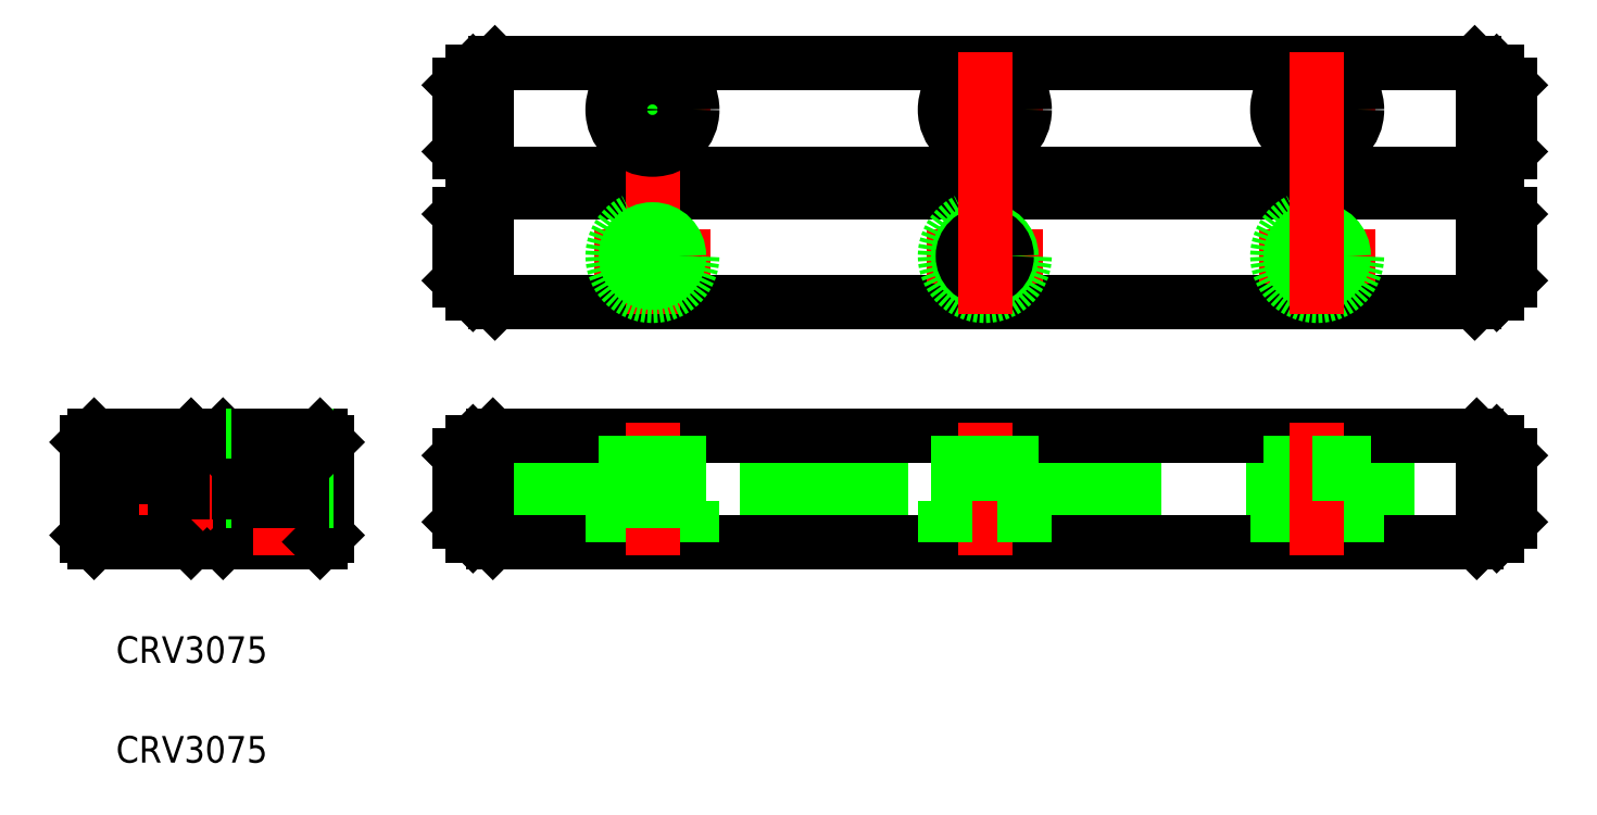
<metadata>
{"format":"dxf","ext":"dxf","renderer":"ezdxf+matplotlib","layout":"modelspace","background":"white","min_lineweight":24,"dpi":150}
</metadata>
<code>
0
SECTION
2
ENTITIES
0
TEXT
8
0
10
-25.85
20
-13.1
30
0
40
2
1
CRV3075
0
TEXT
8
0
10
-25.85
20
-20.6
30
0
40
2
1
CRV3075
0
LINE
8
CENTER
10
10.15
20
28.5
30
0
11
18.85
21
28.5
31
0
0
LINE
8
CENTER
10
10.15
20
17.5
30
0
11
18.85
21
17.5
31
0
0
LINE
8
0
10
2.65
20
32
30
0
11
76.35
21
32
31
0
0
LINE
8
0
10
2.65
20
23.7
30
0
11
76.35
21
23.7
31
0
0
LINE
8
0
10
2.65
20
14
30
0
11
76.35
21
14
31
0
0
LINE
8
0
10
2.65
20
22.3
30
0
11
76.35
21
22.3
31
0
0
LINE
8
0
10
2
20
1.421
30
0
11
77
21
1.421
31
0
0
LINE
8
0
10
2
20
-1.421
30
0
11
77
21
-1.421
31
0
0
LINE
8
0
10
2
20
0.25
30
0
11
77
21
0.25
31
0
0
LINE
8
0
10
2
20
-0.25
30
0
11
77
21
-0.25
31
0
0
LINE
8
0
10
2.5
20
4
30
0
11
76.5
21
4
31
0
0
LINE
8
0
10
2.5
20
-4
30
0
11
76.5
21
-4
31
0
0
LINE
8
0
10
-19
20
-2.121
30
0
11
-16.88
21
-4.97e-14
31
0
0
LINE
8
0
10
-19
20
2.121
30
0
11
-16.88
21
-4.97e-14
31
0
0
LINE
8
0
10
-17.13
20
-0.25
30
0
11
-16.6
21
-0.25
31
0
0
LINE
8
0
10
-17.13
20
0.25
30
0
11
-16.6
21
0.25
31
0
0
LINE
8
0
10
-10.5
20
-4
30
0
11
-17.8
21
-4
31
0
0
LINE
8
0
10
-10.5
20
4
30
0
11
-17.8
21
4
31
0
0
LINE
8
0
10
-19.7
20
-1.421
30
0
11
-19.7
21
-3.5
31
0
0
LINE
8
0
10
-18.3
20
-3.5
30
0
11
-18.3
21
-1.421
31
0
0
LINE
8
0
10
-22.5
20
0.9
30
0
11
-22.5
21
-4
31
0
0
LINE
8
0
10
-22.85
20
0.9
30
0
11
-22.85
21
-4
31
0
0
LINE
8
CENTER
10
-24.5
20
5
30
0
11
-24.5
21
-5
31
0
0
LINE
8
0
10
-26.5
20
0.9
30
0
11
-26.5
21
-4
31
0
0
LINE
8
0
10
-26.15
20
0.9
30
0
11
-26.15
21
-4
31
0
0
LINE
8
0
10
-28
20
3.5
30
0
11
-28
21
-3.5
31
0
0
LINE
8
0
10
-27.5
20
-4
30
0
11
-20.2
21
-4
31
0
0
LINE
8
0
10
-28
20
-3.5
30
0
11
-27.5
21
-4
31
0
0
LINE
8
0
10
-20.2
20
-4
30
0
11
-19.7
21
-3.5
31
0
0
LINE
8
0
10
-17.8
20
-4
30
0
11
-18.3
21
-3.5
31
0
0
LINE
8
0
10
-27.5
20
0.9
30
0
11
-21.5
21
0.9
31
0
0
LINE
8
0
10
-27.5
20
4
30
0
11
-20.2
21
4
31
0
0
LINE
8
0
10
-27.5
20
4
30
0
11
-27.5
21
0.9
31
0
0
LINE
8
0
10
-28
20
3.5
30
0
11
-27.5
21
4
31
0
0
LINE
8
0
10
-18.3
20
1.421
30
0
11
-18.3
21
3.5
31
0
0
LINE
8
0
10
-19.7
20
3.5
30
0
11
-19.7
21
1.421
31
0
0
LINE
8
0
10
-21.5
20
4
30
0
11
-21.5
21
0.9
31
0
0
LINE
8
0
10
-21.12
20
-4.97e-14
30
0
11
-19
21
2.121
31
0
0
LINE
8
0
10
-21.12
20
-4.97e-14
30
0
11
-19
21
-2.121
31
0
0
LINE
8
CENTER
10
-20.75
20
-1.75
30
0
11
-17.39
21
1.61
31
0
0
LINE
8
CENTER
10
-20.67
20
1.67
30
0
11
-17.3
21
-1.703
31
0
0
LINE
8
0
10
-21.4
20
0.25
30
0
11
-21.4
21
-0.25
31
0
0
LINE
8
0
10
-21.4
20
-0.25
30
0
11
-20.87
21
-0.25
31
0
0
LINE
8
0
10
-21.4
20
0.25
30
0
11
-20.87
21
0.25
31
0
0
LINE
8
0
10
-20.2
20
4
30
0
11
-19.7
21
3.5
31
0
0
LINE
8
0
10
-17.8
20
4
30
0
11
-18.3
21
3.5
31
0
0
LINE
8
0
10
-10.5
20
-4
30
0
11
-10.5
21
-0.9
31
0
0
LINE
8
0
10
-16.5
20
-4
30
0
11
-16.5
21
-0.9
31
0
0
LINE
8
0
10
-10
20
-3.5
30
0
11
-10
21
3.5
31
0
0
LINE
8
CENTER
10
-13.5
20
-5
30
0
11
-13.5
21
5
31
0
0
LINE
8
0
10
-10
20
-3.5
30
0
11
-10.5
21
-4
31
0
0
LINE
8
0
10
-10.5
20
-0.9
30
0
11
-16.5
21
-0.9
31
0
0
LINE
8
0
10
-11.5
20
-0.9
30
0
11
-11.5
21
4
31
0
0
LINE
8
0
10
-11.85
20
-0.9
30
0
11
-11.85
21
4
31
0
0
LINE
8
0
10
-15.5
20
-0.9
30
0
11
-15.5
21
4
31
0
0
LINE
8
0
10
-15.15
20
-0.9
30
0
11
-15.15
21
4
31
0
0
LINE
8
0
10
-16.6
20
-0.25
30
0
11
-16.6
21
0.25
31
0
0
LINE
8
0
10
-12.33
20
4
30
0
11
-12.33
21
4
31
0
0
LINE
8
0
10
-14.15
20
4
30
0
11
-14.15
21
4
31
0
0
LINE
8
0
10
-10
20
3.5
30
0
11
-10.5
21
4
31
0
0
LINE
8
0
10
2
20
3.5
30
0
11
2
21
-3.5
31
0
0
LINE
8
0
10
0
20
2.5
30
0
11
0
21
-2.5
31
0
0
LINE
8
0
10
0
20
-2.5
30
0
11
1
21
-3.5
31
0
0
LINE
8
0
10
2
20
-3.5
30
0
11
2.5
21
-4
31
0
0
LINE
8
0
10
1
20
-3.5
30
0
11
2
21
-3.5
31
0
0
LINE
8
0
10
0
20
2.5
30
0
11
1
21
3.5
31
0
0
LINE
8
0
10
2
20
3.5
30
0
11
2.5
21
4
31
0
0
LINE
8
0
10
1
20
3.5
30
0
11
2
21
3.5
31
0
0
LINE
8
0
10
17.5
20
-4
30
0
11
17.5
21
-0.9
31
0
0
LINE
8
0
10
11.5
20
-4
30
0
11
11.5
21
-0.9
31
0
0
LINE
8
CENTER
10
14.5
20
-5
30
0
11
14.5
21
5
31
0
0
LINE
8
0
10
11.5
20
-0.9
30
0
11
17.5
21
-0.9
31
0
0
LINE
8
0
10
16.5
20
-0.9
30
0
11
16.5
21
4
31
0
0
LINE
8
0
10
16.15
20
-0.9
30
0
11
16.15
21
4
31
0
0
LINE
8
0
10
12.5
20
-0.9
30
0
11
12.5
21
4
31
0
0
LINE
8
0
10
12.85
20
-0.9
30
0
11
12.85
21
4
31
0
0
LINE
8
CENTER
10
14.5
20
23.15
30
0
11
14.5
21
13.15
31
0
0
LINE
8
0
10
2
20
21.65
30
0
11
2.65
21
22.3
31
0
0
LINE
8
0
10
2
20
14.65
30
0
11
2.65
21
14
31
0
0
LINE
8
0
10
0
20
15.65
30
0
11
1
21
14.65
31
0
0
LINE
8
0
10
0
20
20.65
30
0
11
1
21
21.65
31
0
0
LINE
8
0
10
0
20
15.65
30
0
11
0
21
20.65
31
0
0
LINE
8
0
10
2
20
14.65
30
0
11
2
21
21.65
31
0
0
LINE
8
0
10
1
20
14.65
30
0
11
2
21
14.65
31
0
0
LINE
8
0
10
1
20
21.65
30
0
11
2
21
21.65
31
0
0
CIRCLE
8
0
10
14.5
20
17.5
30
0
40
3
0
CIRCLE
8
0
10
14.5
20
17.5
30
0
40
1.65
0
CIRCLE
8
0
10
14.5
20
17.5
30
0
40
2
0
LINE
8
0
10
0
20
30.35
30
0
11
1
21
31.35
31
0
0
LINE
8
0
10
2
20
24.35
30
0
11
2
21
31.35
31
0
0
LINE
8
0
10
0
20
25.35
30
0
11
1
21
24.35
31
0
0
LINE
8
0
10
0
20
25.35
30
0
11
0
21
30.35
31
0
0
LINE
8
0
10
2
20
24.35
30
0
11
2.65
21
23.7
31
0
0
LINE
8
0
10
1
20
24.35
30
0
11
2
21
24.35
31
0
0
LINE
8
0
10
5.75
20
22.3
30
0
11
5.75
21
23.7
31
0
0
LINE
8
0
10
2
20
31.35
30
0
11
2.65
21
32
31
0
0
LINE
8
0
10
1
20
31.35
30
0
11
2
21
31.35
31
0
0
LINE
8
CENTER
10
14.5
20
32.85
30
0
11
14.5
21
22.85
31
0
0
CIRCLE
8
0
10
14.5
20
28.5
30
0
40
2
0
CIRCLE
8
0
10
14.5
20
28.5
30
0
40
3
0
CIRCLE
8
0
10
14.5
20
28.5
30
0
40
1.65
0
LINE
8
0
10
61.5
20
-0.9
30
0
11
67.5
21
-0.9
31
0
0
LINE
8
0
10
36.5
20
-0.9
30
0
11
42.5
21
-0.9
31
0
0
LINE
8
0
10
36.5
20
-0.9
30
0
11
42.5
21
-0.9
31
0
0
LINE
8
CENTER
10
39.5
20
-5
30
0
11
39.5
21
5
31
0
0
LINE
8
0
10
36.5
20
-4
30
0
11
36.5
21
-0.9
31
0
0
LINE
8
0
10
37.5
20
-0.9
30
0
11
37.5
21
4
31
0
0
LINE
8
0
10
37.85
20
-0.9
30
0
11
37.85
21
4
31
0
0
LINE
8
0
10
42.5
20
-4
30
0
11
42.5
21
-0.9
31
0
0
LINE
8
0
10
41.5
20
-0.9
30
0
11
41.5
21
4
31
0
0
LINE
8
0
10
41.15
20
-0.9
30
0
11
41.15
21
4
31
0
0
LINE
8
0
10
61.5
20
-4
30
0
11
61.5
21
-0.9
31
0
0
LINE
8
0
10
62.85
20
-0.9
30
0
11
62.85
21
4
31
0
0
LINE
8
0
10
62.5
20
-0.9
30
0
11
62.5
21
4
31
0
0
LINE
8
0
10
67.5
20
-4
30
0
11
67.5
21
-0.9
31
0
0
LINE
8
CENTER
10
64.5
20
-5
30
0
11
64.5
21
5
31
0
0
LINE
8
0
10
66.5
20
-0.9
30
0
11
66.5
21
4
31
0
0
LINE
8
0
10
66.15
20
-0.9
30
0
11
66.15
21
4
31
0
0
LINE
8
0
10
79
20
2.5
30
0
11
79
21
-2.5
31
0
0
LINE
8
0
10
77
20
3.5
30
0
11
77
21
-3.5
31
0
0
LINE
8
0
10
79
20
-2.5
30
0
11
78
21
-3.5
31
0
0
LINE
8
0
10
78
20
-3.5
30
0
11
77
21
-3.5
31
0
0
LINE
8
0
10
76.5
20
-4
30
0
11
77
21
-3.5
31
0
0
LINE
8
0
10
79
20
2.5
30
0
11
78
21
3.5
31
0
0
LINE
8
0
10
78
20
3.5
30
0
11
77
21
3.5
31
0
0
LINE
8
0
10
76.5
20
4
30
0
11
77
21
3.5
31
0
0
CIRCLE
8
0
10
64.5
20
28.5
30
0
40
1.65
0
LINE
8
CENTER
10
60.15
20
28.5
30
0
11
68.85
21
28.5
31
0
0
CIRCLE
8
0
10
64.5
20
28.5
30
0
40
2
0
CIRCLE
8
0
10
64.5
20
28.5
30
0
40
3
0
CIRCLE
8
0
10
64.5
20
17.5
30
0
40
1.65
0
LINE
8
CENTER
10
60.15
20
17.5
30
0
11
68.85
21
17.5
31
0
0
CIRCLE
8
0
10
64.5
20
17.5
30
0
40
3
0
CIRCLE
8
0
10
64.5
20
17.5
30
0
40
2
0
LINE
8
CENTER
10
35.15
20
28.5
30
0
11
43.85
21
28.5
31
0
0
LINE
8
CENTER
10
35.15
20
17.5
30
0
11
43.85
21
17.5
31
0
0
CIRCLE
8
0
10
39.5
20
17.5
30
0
40
3
0
CIRCLE
8
0
10
39.5
20
17.5
30
0
40
2
0
CIRCLE
8
0
10
39.5
20
17.5
30
0
40
1.65
0
CIRCLE
8
0
10
39.5
20
28.5
30
0
40
1.65
0
CIRCLE
8
0
10
39.5
20
28.5
30
0
40
2
0
CIRCLE
8
0
10
39.5
20
28.5
30
0
40
3
0
LINE
8
CENTER
10
39.5
20
23.15
30
0
11
39.5
21
13.15
31
0
0
LINE
8
CENTER
10
39.5
20
32.85
30
0
11
39.5
21
22.85
31
0
0
LINE
8
0
10
76.35
20
22.3
30
0
11
77
21
21.65
31
0
0
LINE
8
CENTER
10
64.5
20
23.15
30
0
11
64.5
21
13.15
31
0
0
LINE
8
0
10
76.35
20
14
30
0
11
77
21
14.65
31
0
0
LINE
8
0
10
79
20
15.65
30
0
11
79
21
20.65
31
0
0
LINE
8
0
10
77
20
14.65
30
0
11
77
21
21.65
31
0
0
LINE
8
0
10
79
20
15.65
30
0
11
78
21
14.65
31
0
0
LINE
8
0
10
78
20
14.65
30
0
11
77
21
14.65
31
0
0
LINE
8
0
10
79
20
20.65
30
0
11
78
21
21.65
31
0
0
LINE
8
0
10
78
20
21.65
30
0
11
77
21
21.65
31
0
0
LINE
8
CENTER
10
64.5
20
32.85
30
0
11
64.5
21
22.85
31
0
0
LINE
8
0
10
73.25
20
22.3
30
0
11
73.25
21
23.7
31
0
0
LINE
8
0
10
79
20
30.35
30
0
11
78
21
31.35
31
0
0
LINE
8
0
10
77
20
24.35
30
0
11
77
21
31.35
31
0
0
LINE
8
0
10
79
20
25.35
30
0
11
79
21
30.35
31
0
0
LINE
8
0
10
79
20
25.35
30
0
11
78
21
24.35
31
0
0
LINE
8
0
10
76.35
20
23.7
30
0
11
77
21
24.35
31
0
0
LINE
8
0
10
78
20
24.35
30
0
11
77
21
24.35
31
0
0
LINE
8
0
10
76.35
20
32
30
0
11
77
21
31.35
31
0
0
LINE
8
0
10
78
20
31.35
30
0
11
77
21
31.35
31
0
0
ENDSEC
0
EOF

</code>
